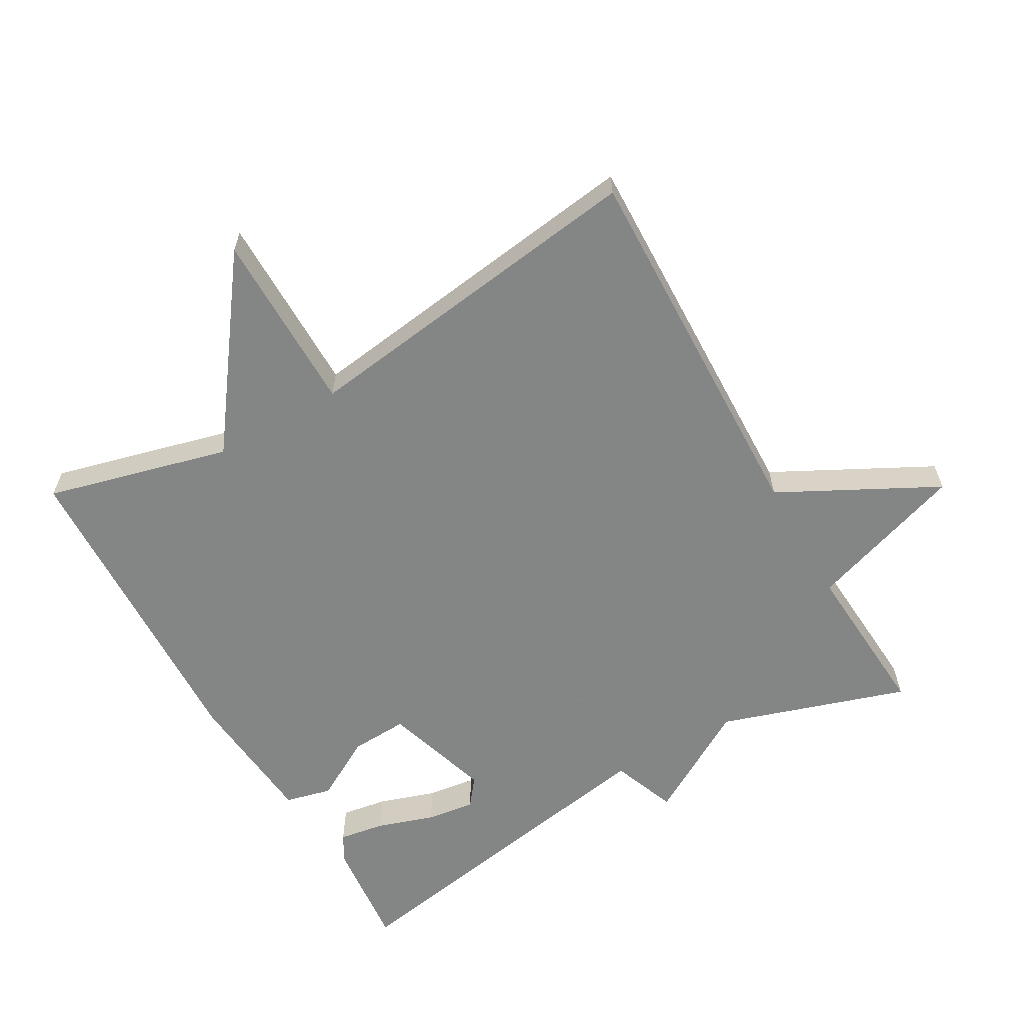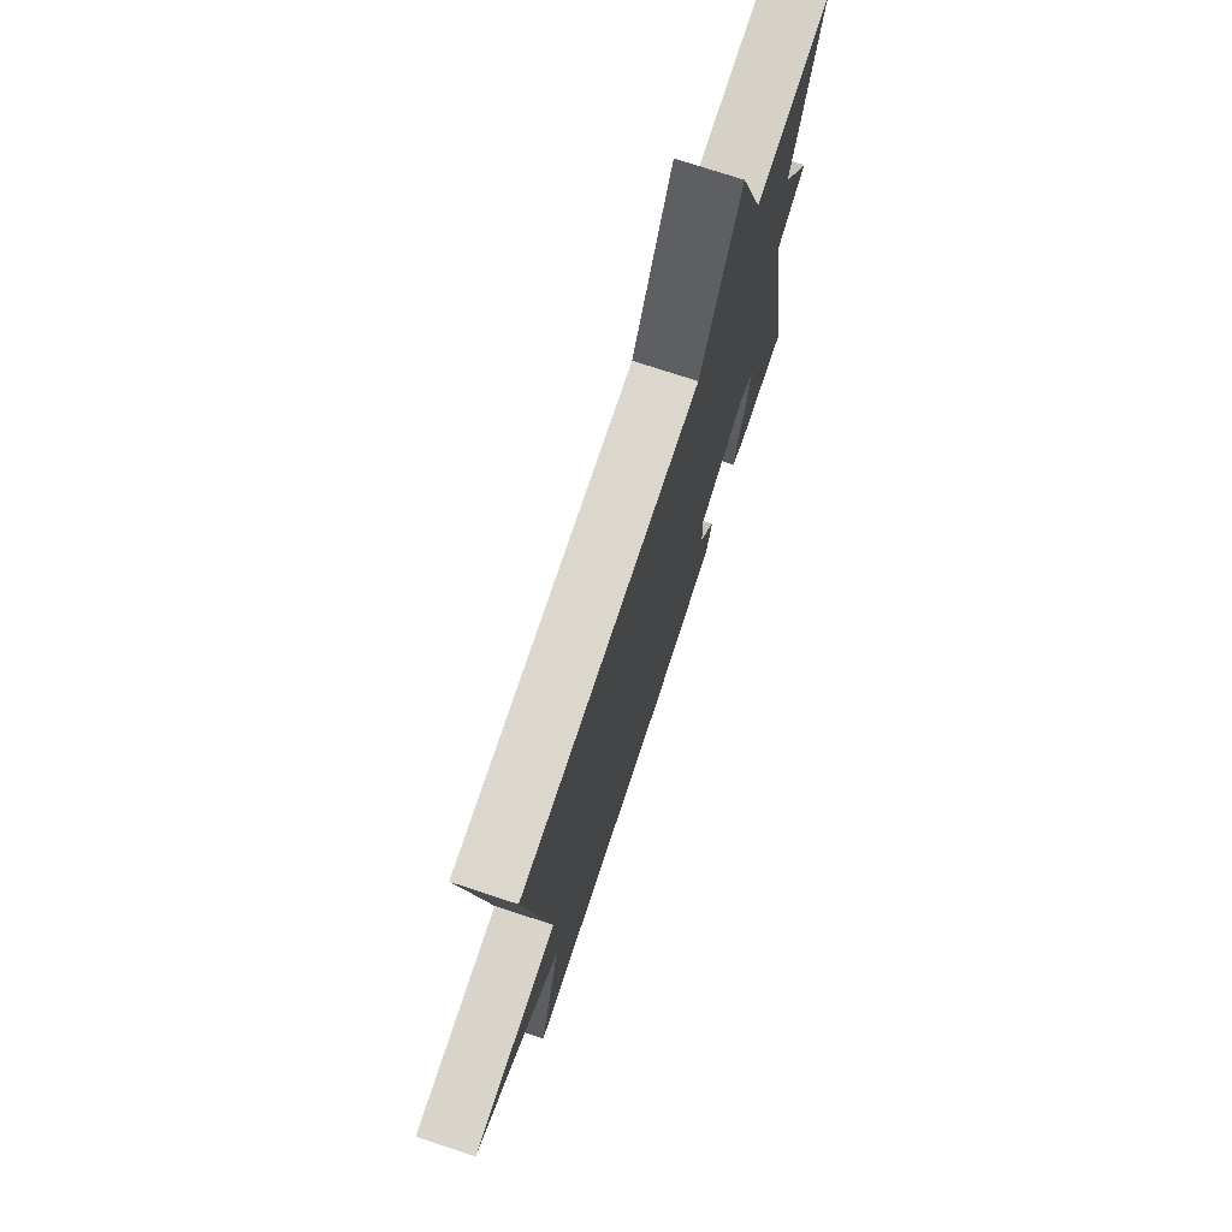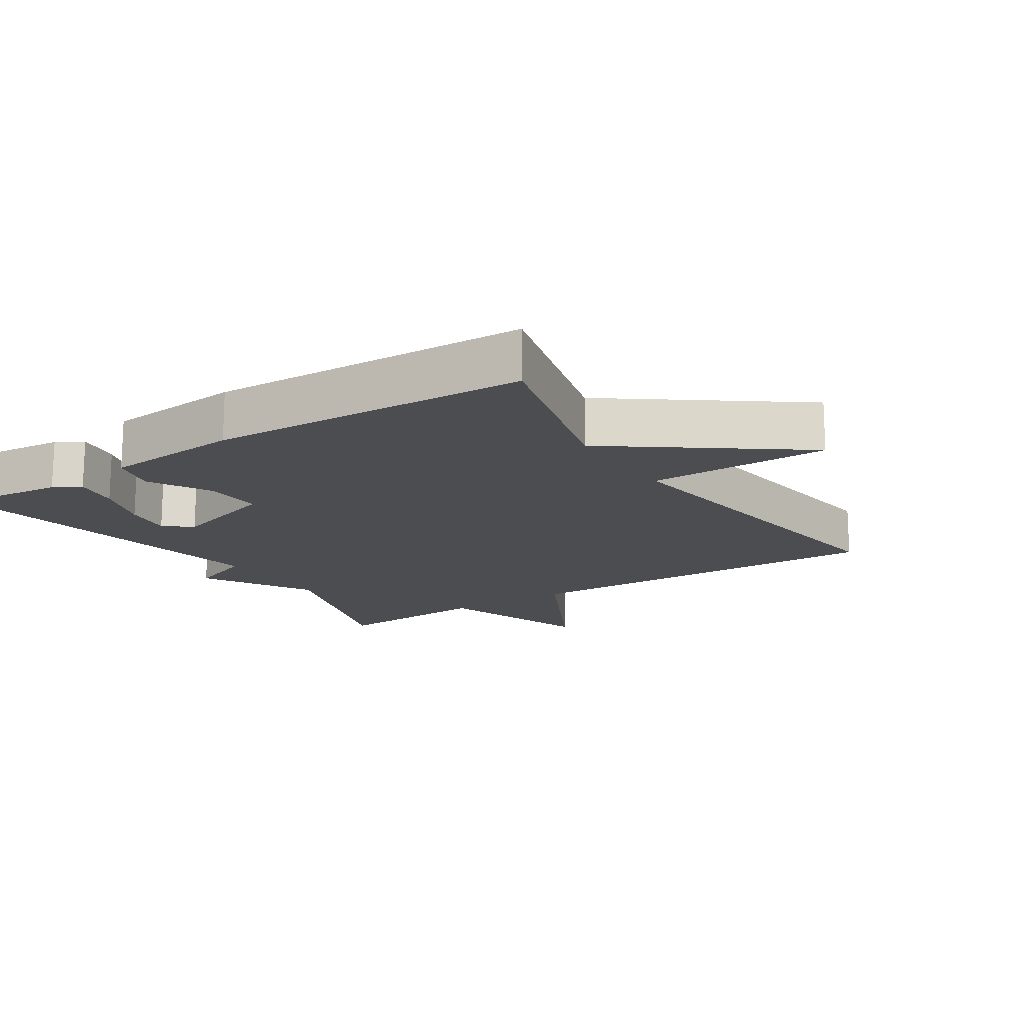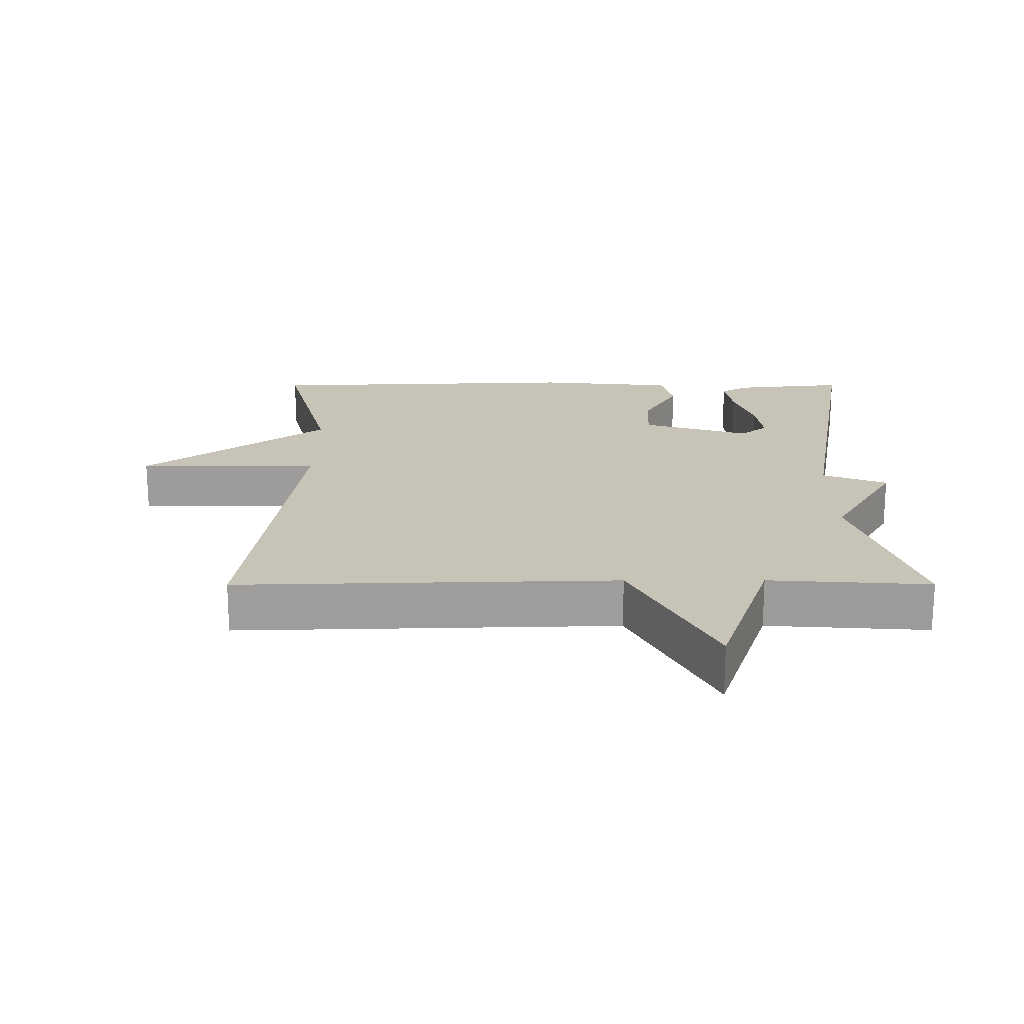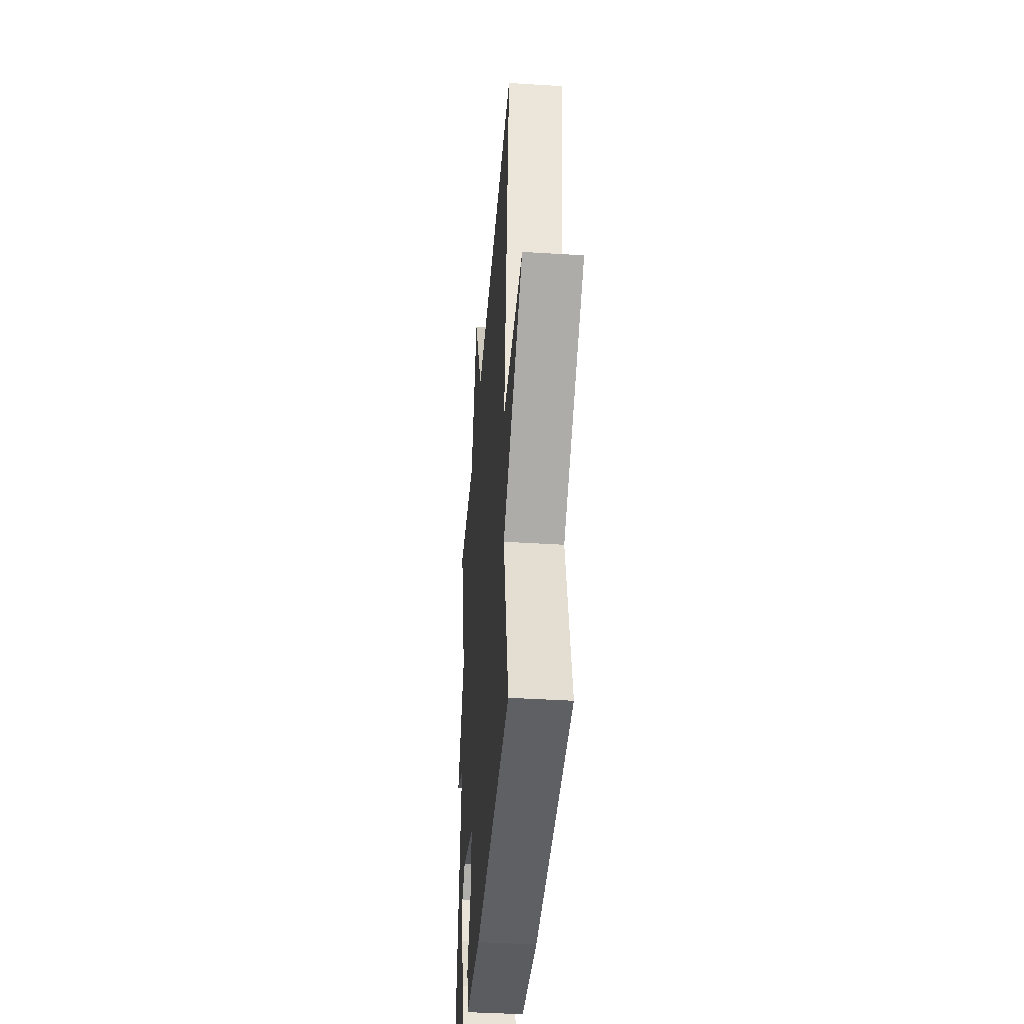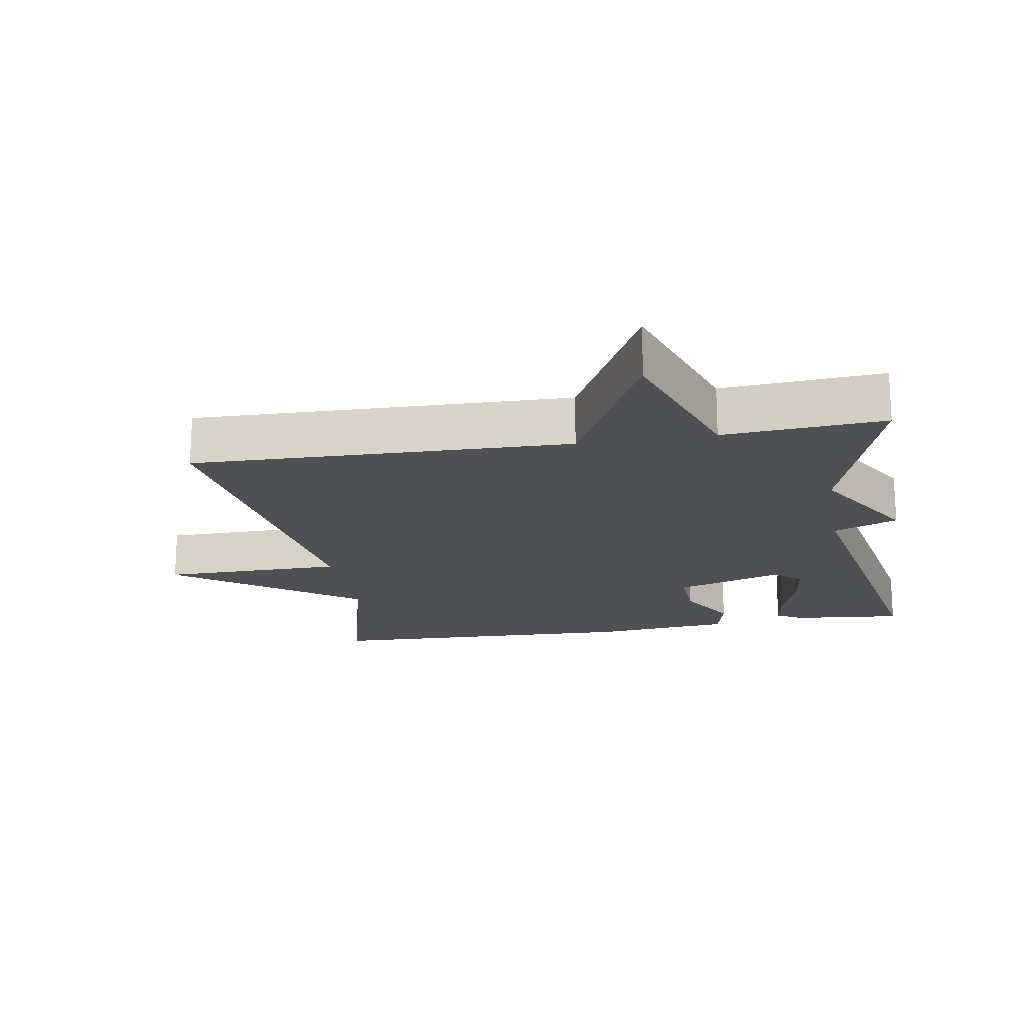
<metadata>
{"format":"obj","ext":"obj","renderer":"f3d","projection":"perspective","resolution":1024,"background":"white","views":[{"elev":-61.6,"azim":-60.2,"up":"+Y"},{"elev":74.7,"azim":-71.8,"up":"+Z"},{"elev":-16.0,"azim":-147.1,"up":"+Y"},{"elev":19.8,"azim":-0.1,"up":"+Y"},{"elev":-40.2,"azim":-94.4,"up":"+Z"},{"elev":-18.6,"azim":9.9,"up":"+Y"}]}
</metadata>
<code>
v 0.5 0.07 -0.5
v 0.335 0.07 -0.483
v 0.295 0.07 -0.46
v 0.306 0.07 -0.392
v 0.334 0.07 -0.307
v 0.344 0.07 -0.235
v 0.303 0.07 -0.203
v 0.143 0.07 -0.253
v 0.147 0.07 -0.338
v 0.199 0.07 -0.43
v 0.182 0.07 -0.499
v -0.024 0.07 -0.518
v -0.5 0.07 -0.5
v -0.429 0.07 -0.227
v -0.7 0.07 -0.028
v -0.429 0.07 -0.027
v -0.5 0.07 0.5
v 0.061 0.07 0.484
v 0.183 0.07 0.718
v 0.261 0.07 0.484
v 0.5 0.07 0.5
v 0.41 0.07 0.222
v 0.506 0.07 0.059
v 0.41 0.07 0.022
v 0.5 0 -0.5
v 0.335 0 -0.483
v 0.295 0 -0.46
v 0.306 0 -0.392
v 0.334 0 -0.307
v 0.344 0 -0.235
v 0.303 0 -0.203
v 0.143 0 -0.253
v 0.147 0 -0.338
v 0.199 0 -0.43
v 0.182 0 -0.499
v -0.024 0 -0.518
v -0.5 0 -0.5
v -0.429 0 -0.227
v -0.7 0 -0.028
v -0.429 0 -0.027
v -0.5 0 0.5
v 0.061 0 0.484
v 0.183 0 0.718
v 0.261 0 0.484
v 0.5 0 0.5
v 0.41 0 0.222
v 0.506 0 0.059
v 0.41 0 0.022
f 22 23 24
f 20 21 22
f 20 22 24
f 20 24 1
f 19 20 1
f 18 19 1
f 16 17 18
f 14 15 16
f 14 16 18
f 12 13 14
f 11 12 14
f 10 11 14
f 9 10 14
f 8 9 14 18
f 7 8 18
f 6 7 18
f 3 4 5
f 2 3 5
f 1 2 5
f 1 5 6
f 1 6 18
f 48 47 46
f 46 45 44
f 48 46 44
f 25 48 44
f 25 44 43
f 25 43 42
f 42 41 40
f 40 39 38
f 42 40 38
f 38 37 36
f 38 36 35
f 38 35 34
f 38 34 33
f 42 38 33 32
f 42 32 31
f 42 31 30
f 29 28 27
f 29 27 26
f 29 26 25
f 30 29 25
f 42 30 25
f 1 25 26 2
f 2 26 27 3
f 3 27 28 4
f 4 28 29 5
f 5 29 30 6
f 6 30 31 7
f 7 31 32 8
f 8 32 33 9
f 9 33 34 10
f 10 34 35 11
f 11 35 36 12
f 12 36 37 13
f 13 37 38 14
f 14 38 39 15
f 15 39 40 16
f 16 40 41 17
f 17 41 42 18
f 18 42 43 19
f 19 43 44 20
f 20 44 45 21
f 21 45 46 22
f 22 46 47 23
f 23 47 48 24
f 24 48 25 1

</code>
